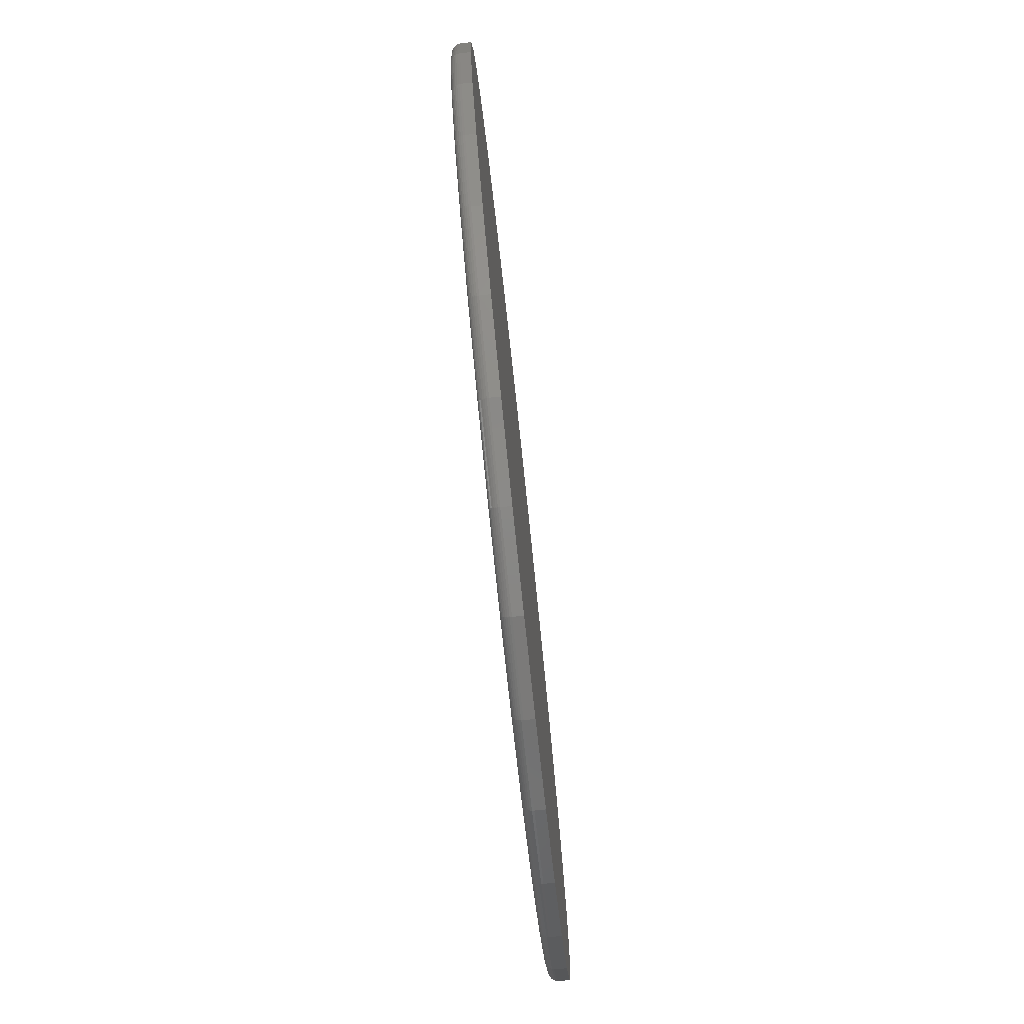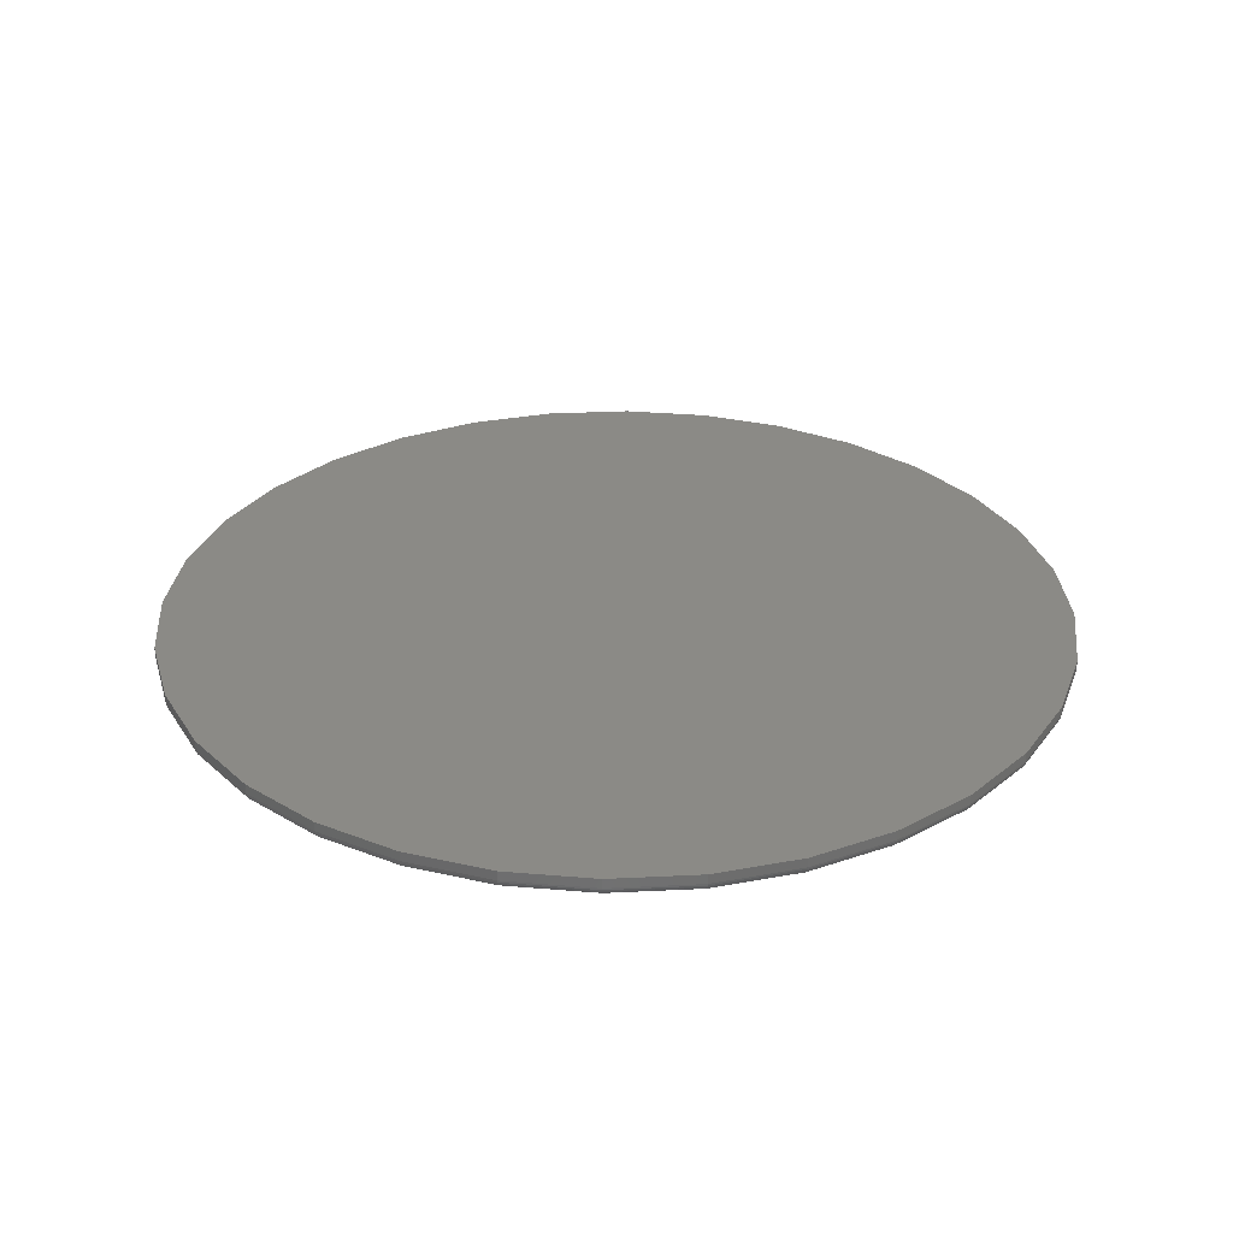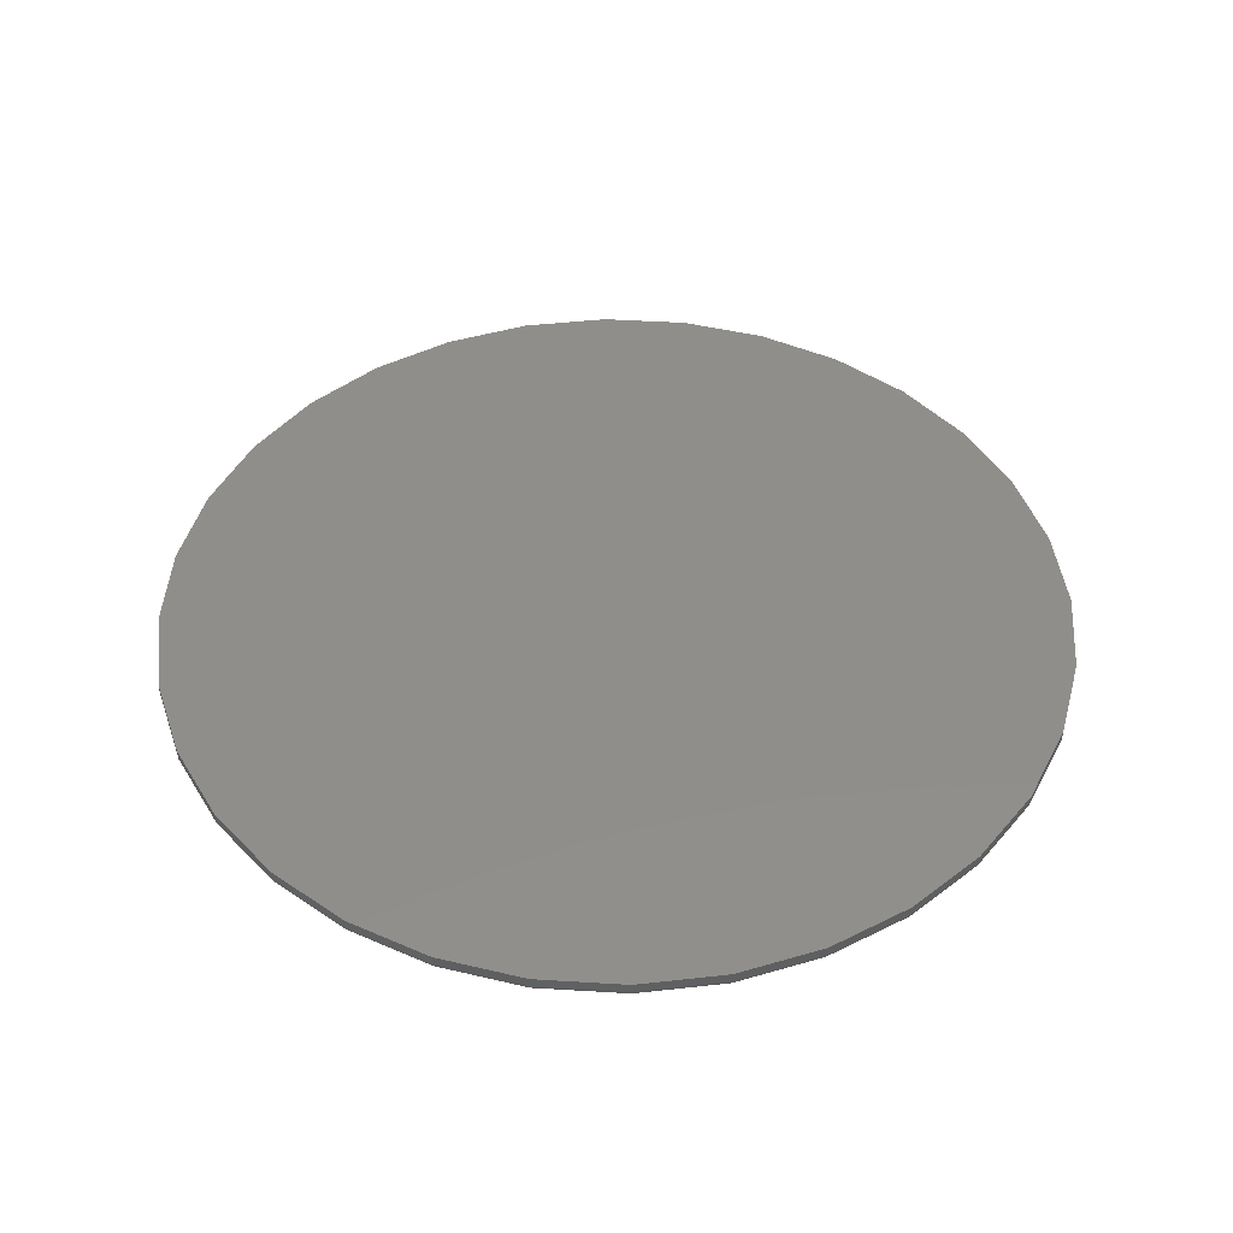
<metadata>
{"format":"stl","ext":"stl","renderer":"f3d","projection":"perspective","resolution":1024,"background":"white","views":[{"elev":-79.3,"azim":-83.9,"up":"+Y"},{"elev":30.2,"azim":-178.5,"up":"+Z"},{"elev":46.0,"azim":-170.4,"up":"+Z"}]}
</metadata>
<code>
# stl→obj: 320 verts, 636 faces
v 0.7342 -8.23e-16 0.01562
v 0.7342 0 0.03125
v 0.7203 -0.1417 0.01562
v 0.7203 -0.1417 0.03125
v 0.6789 -0.2779 0.01562
v 0.6789 -0.2779 0.03125
v 0.6118 -0.4035 0.01562
v 0.6118 -0.4035 0.03125
v 0.5215 -0.5136 0.01562
v 0.5215 -0.5136 0.03125
v 0.4114 -0.6039 0.01562
v 0.4114 -0.6039 0.03125
v 0.2858 -0.671 0.01562
v 0.2858 -0.671 0.03125
v 0.1496 -0.7124 0.01562
v 0.1496 -0.7124 0.03125
v 0.007895 -0.7263 0.01562
v 0.007895 -0.7263 0.03125
v -0.1338 -0.7124 0.01562
v -0.1338 -0.7124 0.03125
v -0.2701 -0.671 0.01562
v -0.2701 -0.671 0.03125
v -0.3956 -0.6039 0.01562
v -0.3956 -0.6039 0.03125
v -0.5057 -0.5136 0.01562
v -0.5057 -0.5136 0.03125
v -0.596 -0.4035 0.01562
v -0.596 -0.4035 0.03125
v -0.6631 -0.2779 0.01562
v -0.6631 -0.2779 0.03125
v -0.7045 -0.1417 0.01562
v -0.7045 -0.1417 0.03125
v -0.7184 8.895e-17 0.01562
v -0.7184 8.895e-17 0.03125
v -0.7045 0.1417 0.01562
v -0.7045 0.1417 0.03125
v -0.6631 0.2779 0.01562
v -0.6631 0.2779 0.03125
v -0.596 0.4035 0.01562
v -0.596 0.4035 0.03125
v -0.5057 0.5136 0.01562
v -0.5057 0.5136 0.03125
v -0.3956 0.6039 0.01562
v -0.3956 0.6039 0.03125
v -0.2701 0.671 0.01562
v -0.2701 0.671 0.03125
v -0.1338 0.7124 0.01562
v -0.1338 0.7124 0.03125
v 0.007895 0.7263 0.01562
v 0.007895 0.7263 0.03125
v 0.1496 0.7124 0.01562
v 0.1496 0.7124 0.03125
v 0.2858 0.671 0.01562
v 0.2858 0.671 0.03125
v 0.4114 0.6039 0.01562
v 0.4114 0.6039 0.03125
v 0.5215 0.5136 0.01562
v 0.5215 0.5136 0.03125
v 0.6118 0.4035 0.01562
v 0.6118 0.4035 0.03125
v 0.6789 0.2779 0.01562
v 0.6789 0.2779 0.03125
v 0.7203 0.1417 0.01562
v 0.7203 0.1417 0.03125
v 0.007895 0.7107 0
v 0.1465 0.697 0
v -0.1308 0.697 0
v 0.007895 -0.7107 0
v -0.1308 -0.697 0
v 0.1465 -0.697 0
v -0.2641 -0.6566 0
v 0.2799 -0.6566 0
v -0.3869 -0.5909 0
v 0.4027 -0.5909 0
v -0.4946 -0.5025 0
v 0.5104 -0.5025 0
v -0.583 -0.3948 0
v 0.5988 -0.3948 0
v -0.6487 -0.272 0
v 0.6645 -0.272 0
v -0.6891 -0.1386 0
v 0.7049 -0.1386 0
v -0.7028 -2.757e-16 0
v 0.7186 -8.524e-16 0
v -0.6891 0.1386 0
v 0.7049 0.1386 0
v -0.6487 0.272 0
v 0.6645 0.272 0
v -0.583 0.3948 0
v 0.5988 0.3948 0
v -0.4946 0.5025 0
v 0.5104 0.5025 0
v -0.3869 0.5909 0
v 0.4027 0.5909 0
v -0.2641 0.6566 0
v 0.2799 0.6566 0
v -0.7181 -2.776e-16 0.01258
v -0.7042 0.1416 0.01258
v -0.7172 -2.776e-16 0.009646
v -0.7033 0.1415 0.009646
v -0.7158 -2.776e-16 0.006944
v -0.7019 0.1412 0.006944
v -0.7138 -3.331e-16 0.004576
v -0.7 0.1408 0.004576
v -0.7115 -2.776e-16 0.002633
v -0.6977 0.1403 0.002633
v -0.7088 -2.22e-16 0.001189
v -0.695 0.1398 0.001189
v -0.7058 -2.22e-16 0.0003002
v -0.6921 0.1392 0.0003002
v 0.72 0.1416 0.01258
v 0.7339 -1.11e-15 0.01258
v 0.7191 0.1415 0.009646
v 0.733 -1.055e-15 0.009646
v 0.7177 0.1412 0.006944
v 0.7316 -1.055e-15 0.006944
v 0.7158 0.1408 0.004576
v 0.7296 -1.11e-15 0.004576
v 0.7134 0.1403 0.002633
v 0.7273 -1.11e-15 0.002633
v 0.7108 0.1398 0.001189
v 0.7246 -1.055e-15 0.001189
v 0.7079 0.1392 0.0003002
v 0.7216 -1.055e-15 0.0003002
v 0.6786 0.2778 0.01258
v 0.6778 0.2775 0.009646
v 0.6765 0.2769 0.006944
v 0.6747 0.2762 0.004576
v 0.6725 0.2753 0.002633
v 0.67 0.2743 0.001189
v 0.6673 0.2731 0.0003002
v 0.6116 0.4034 0.01258
v 0.6108 0.4029 0.009646
v 0.6096 0.4021 0.006944
v 0.608 0.401 0.004576
v 0.606 0.3997 0.002633
v 0.6038 0.3982 0.001189
v 0.6013 0.3965 0.0003002
v 0.5213 0.5134 0.01258
v 0.5206 0.5127 0.009646
v 0.5196 0.5117 0.006944
v 0.5182 0.5103 0.004576
v 0.5166 0.5087 0.002633
v 0.5147 0.5068 0.001189
v 0.5126 0.5047 0.0003002
v 0.4112 0.6037 0.01258
v 0.4108 0.6029 0.009646
v 0.41 0.6017 0.006944
v 0.4089 0.6001 0.004576
v 0.4076 0.5981 0.002633
v 0.4061 0.5959 0.001189
v 0.4044 0.5935 0.0003002
v 0.2857 0.6708 0.01258
v 0.2854 0.6699 0.009646
v 0.2848 0.6686 0.006944
v 0.2841 0.6668 0.004576
v 0.2832 0.6646 0.002633
v 0.2822 0.6621 0.001189
v 0.281 0.6594 0.0003002
v 0.1495 0.7121 0.01258
v 0.1494 0.7112 0.009646
v 0.1491 0.7098 0.006944
v 0.1487 0.7079 0.004576
v 0.1482 0.7055 0.002633
v 0.1477 0.7029 0.001189
v 0.1471 0.7 0.0003002
v 0.007895 0.726 0.01258
v 0.007895 0.7251 0.009646
v 0.007895 0.7237 0.006944
v 0.007895 0.7217 0.004576
v 0.007895 0.7194 0.002633
v 0.007895 0.7167 0.001189
v 0.007895 0.7137 0.0003002
v -0.1337 0.7121 0.01258
v -0.1336 0.7112 0.009646
v -0.1333 0.7098 0.006944
v -0.1329 0.7079 0.004576
v -0.1324 0.7055 0.002633
v -0.1319 0.7029 0.001189
v -0.1313 0.7 0.0003002
v -0.2699 0.6708 0.01258
v -0.2696 0.6699 0.009646
v -0.269 0.6686 0.006944
v -0.2683 0.6668 0.004576
v -0.2674 0.6646 0.002633
v -0.2664 0.6621 0.001189
v -0.2652 0.6594 0.0003002
v -0.3955 0.6037 0.01258
v -0.395 0.6029 0.009646
v -0.3942 0.6017 0.006944
v -0.3931 0.6001 0.004576
v -0.3918 0.5981 0.002633
v -0.3903 0.5959 0.001189
v -0.3886 0.5935 0.0003002
v -0.5055 0.5134 0.01258
v -0.5048 0.5127 0.009646
v -0.5038 0.5117 0.006944
v -0.5025 0.5103 0.004576
v -0.5008 0.5087 0.002633
v -0.4989 0.5068 0.001189
v -0.4968 0.5047 0.0003002
v -0.5958 0.4034 0.01258
v -0.595 0.4029 0.009646
v -0.5938 0.4021 0.006944
v -0.5922 0.401 0.004576
v -0.5902 0.3997 0.002633
v -0.588 0.3982 0.001189
v -0.5856 0.3965 0.0003002
v -0.6629 0.2778 0.01258
v -0.662 0.2775 0.009646
v -0.6607 0.2769 0.006944
v -0.6589 0.2762 0.004576
v -0.6567 0.2753 0.002633
v -0.6542 0.2743 0.001189
v -0.6515 0.2731 0.0003002
v 0.72 -0.1416 0.01258
v 0.7191 -0.1415 0.009646
v 0.7177 -0.1412 0.006944
v 0.7158 -0.1408 0.004576
v 0.7134 -0.1403 0.002633
v 0.7108 -0.1398 0.001189
v 0.7079 -0.1392 0.0003002
v -0.7042 -0.1416 0.01258
v -0.7033 -0.1415 0.009646
v -0.7019 -0.1412 0.006944
v -0.7 -0.1408 0.004576
v -0.6977 -0.1403 0.002633
v -0.695 -0.1398 0.001189
v -0.6921 -0.1392 0.0003002
v -0.6629 -0.2778 0.01258
v -0.662 -0.2775 0.009646
v -0.6607 -0.2769 0.006944
v -0.6589 -0.2762 0.004576
v -0.6567 -0.2753 0.002633
v -0.6542 -0.2743 0.001189
v -0.6515 -0.2731 0.0003002
v -0.5958 -0.4034 0.01258
v -0.595 -0.4029 0.009646
v -0.5938 -0.4021 0.006944
v -0.5922 -0.401 0.004576
v -0.5902 -0.3997 0.002633
v -0.588 -0.3982 0.001189
v -0.5856 -0.3965 0.0003002
v -0.5055 -0.5134 0.01258
v -0.5048 -0.5127 0.009646
v -0.5038 -0.5117 0.006944
v -0.5025 -0.5103 0.004576
v -0.5008 -0.5087 0.002633
v -0.4989 -0.5068 0.001189
v -0.4968 -0.5047 0.0003002
v -0.3955 -0.6037 0.01258
v -0.395 -0.6029 0.009646
v -0.3942 -0.6017 0.006944
v -0.3931 -0.6001 0.004576
v -0.3918 -0.5981 0.002633
v -0.3903 -0.5959 0.001189
v -0.3886 -0.5935 0.0003002
v -0.2699 -0.6708 0.01258
v -0.2696 -0.6699 0.009646
v -0.269 -0.6686 0.006944
v -0.2683 -0.6668 0.004576
v -0.2674 -0.6646 0.002633
v -0.2664 -0.6621 0.001189
v -0.2652 -0.6594 0.0003002
v -0.1337 -0.7121 0.01258
v -0.1336 -0.7112 0.009646
v -0.1333 -0.7098 0.006944
v -0.1329 -0.7079 0.004576
v -0.1324 -0.7055 0.002633
v -0.1319 -0.7029 0.001189
v -0.1313 -0.7 0.0003002
v 0.007895 -0.726 0.01258
v 0.007895 -0.7251 0.009646
v 0.007895 -0.7237 0.006944
v 0.007895 -0.7217 0.004576
v 0.007895 -0.7194 0.002633
v 0.007895 -0.7167 0.001189
v 0.007895 -0.7137 0.0003002
v 0.1495 -0.7121 0.01258
v 0.1494 -0.7112 0.009646
v 0.1491 -0.7098 0.006944
v 0.1487 -0.7079 0.004576
v 0.1482 -0.7055 0.002633
v 0.1477 -0.7029 0.001189
v 0.1471 -0.7 0.0003002
v 0.2857 -0.6708 0.01258
v 0.2854 -0.6699 0.009646
v 0.2848 -0.6686 0.006944
v 0.2841 -0.6668 0.004576
v 0.2832 -0.6646 0.002633
v 0.2822 -0.6621 0.001189
v 0.281 -0.6594 0.0003002
v 0.4112 -0.6037 0.01258
v 0.4108 -0.6029 0.009646
v 0.41 -0.6017 0.006944
v 0.4089 -0.6001 0.004576
v 0.4076 -0.5981 0.002633
v 0.4061 -0.5959 0.001189
v 0.4044 -0.5935 0.0003002
v 0.5213 -0.5134 0.01258
v 0.5206 -0.5127 0.009646
v 0.5196 -0.5117 0.006944
v 0.5182 -0.5103 0.004576
v 0.5166 -0.5087 0.002633
v 0.5147 -0.5068 0.001189
v 0.5126 -0.5047 0.0003002
v 0.6116 -0.4034 0.01258
v 0.6108 -0.4029 0.009646
v 0.6096 -0.4021 0.006944
v 0.608 -0.401 0.004576
v 0.606 -0.3997 0.002633
v 0.6038 -0.3982 0.001189
v 0.6013 -0.3965 0.0003002
v 0.6786 -0.2778 0.01258
v 0.6778 -0.2775 0.009646
v 0.6765 -0.2769 0.006944
v 0.6747 -0.2762 0.004576
v 0.6725 -0.2753 0.002633
v 0.67 -0.2743 0.001189
v 0.6673 -0.2731 0.0003002
f 1 2 3
f 3 2 4
f 3 4 5
f 5 4 6
f 5 6 7
f 7 6 8
f 7 8 9
f 9 8 10
f 9 10 11
f 11 10 12
f 11 12 13
f 13 12 14
f 13 14 15
f 15 14 16
f 15 16 17
f 17 16 18
f 17 18 19
f 19 18 20
f 19 20 21
f 21 20 22
f 21 22 23
f 23 22 24
f 23 24 25
f 25 24 26
f 25 26 27
f 27 26 28
f 27 28 29
f 29 28 30
f 29 30 31
f 31 30 32
f 31 32 33
f 33 32 34
f 33 34 35
f 35 34 36
f 35 36 37
f 37 36 38
f 37 38 39
f 39 38 40
f 39 40 41
f 41 40 42
f 41 42 43
f 43 42 44
f 43 44 45
f 45 44 46
f 45 46 47
f 47 46 48
f 47 48 49
f 49 48 50
f 49 50 51
f 51 50 52
f 51 52 53
f 53 52 54
f 53 54 55
f 55 54 56
f 55 56 57
f 57 56 58
f 57 58 59
f 59 58 60
f 59 60 61
f 61 60 62
f 61 62 63
f 63 62 64
f 63 64 1
f 1 64 2
f 65 66 67
f 68 69 70
f 70 69 71
f 70 71 72
f 72 71 73
f 72 73 74
f 74 73 75
f 74 75 76
f 76 75 77
f 76 77 78
f 78 77 79
f 78 79 80
f 80 79 81
f 80 81 82
f 82 81 83
f 82 83 84
f 84 83 85
f 84 85 86
f 86 85 87
f 86 87 88
f 88 87 89
f 88 89 90
f 90 89 91
f 90 91 92
f 92 91 93
f 92 93 94
f 94 93 95
f 94 95 96
f 96 95 67
f 96 67 66
f 33 35 97
f 97 35 98
f 97 98 99
f 99 98 100
f 99 100 101
f 101 100 102
f 101 102 103
f 103 102 104
f 103 104 105
f 105 104 106
f 105 106 107
f 107 106 108
f 107 108 109
f 109 108 110
f 109 110 83
f 83 110 85
f 63 1 111
f 111 1 112
f 111 112 113
f 113 112 114
f 113 114 115
f 115 114 116
f 115 116 117
f 117 116 118
f 117 118 119
f 119 118 120
f 119 120 121
f 121 120 122
f 121 122 123
f 123 122 124
f 123 124 86
f 86 124 84
f 61 63 125
f 125 63 111
f 125 111 126
f 126 111 113
f 126 113 127
f 127 113 115
f 127 115 128
f 128 115 117
f 128 117 129
f 129 117 119
f 129 119 130
f 130 119 121
f 130 121 131
f 131 121 123
f 131 123 88
f 88 123 86
f 59 61 132
f 132 61 125
f 132 125 133
f 133 125 126
f 133 126 134
f 134 126 127
f 134 127 135
f 135 127 128
f 135 128 136
f 136 128 129
f 136 129 137
f 137 129 130
f 137 130 138
f 138 130 131
f 138 131 90
f 90 131 88
f 57 59 139
f 139 59 132
f 139 132 140
f 140 132 133
f 140 133 141
f 141 133 134
f 141 134 142
f 142 134 135
f 142 135 143
f 143 135 136
f 143 136 144
f 144 136 137
f 144 137 145
f 145 137 138
f 145 138 92
f 92 138 90
f 55 57 146
f 146 57 139
f 146 139 147
f 147 139 140
f 147 140 148
f 148 140 141
f 148 141 149
f 149 141 142
f 149 142 150
f 150 142 143
f 150 143 151
f 151 143 144
f 151 144 152
f 152 144 145
f 152 145 94
f 94 145 92
f 53 55 153
f 153 55 146
f 153 146 154
f 154 146 147
f 154 147 155
f 155 147 148
f 155 148 156
f 156 148 149
f 156 149 157
f 157 149 150
f 157 150 158
f 158 150 151
f 158 151 159
f 159 151 152
f 159 152 96
f 96 152 94
f 51 53 160
f 160 53 153
f 160 153 161
f 161 153 154
f 161 154 162
f 162 154 155
f 162 155 163
f 163 155 156
f 163 156 164
f 164 156 157
f 164 157 165
f 165 157 158
f 165 158 166
f 166 158 159
f 166 159 66
f 66 159 96
f 49 51 167
f 167 51 160
f 167 160 168
f 168 160 161
f 168 161 169
f 169 161 162
f 169 162 170
f 170 162 163
f 170 163 171
f 171 163 164
f 171 164 172
f 172 164 165
f 172 165 173
f 173 165 166
f 173 166 65
f 65 166 66
f 47 49 174
f 174 49 167
f 174 167 175
f 175 167 168
f 175 168 176
f 176 168 169
f 176 169 177
f 177 169 170
f 177 170 178
f 178 170 171
f 178 171 179
f 179 171 172
f 179 172 180
f 180 172 173
f 180 173 67
f 67 173 65
f 45 47 181
f 181 47 174
f 181 174 182
f 182 174 175
f 182 175 183
f 183 175 176
f 183 176 184
f 184 176 177
f 184 177 185
f 185 177 178
f 185 178 186
f 186 178 179
f 186 179 187
f 187 179 180
f 187 180 95
f 95 180 67
f 43 45 188
f 188 45 181
f 188 181 189
f 189 181 182
f 189 182 190
f 190 182 183
f 190 183 191
f 191 183 184
f 191 184 192
f 192 184 185
f 192 185 193
f 193 185 186
f 193 186 194
f 194 186 187
f 194 187 93
f 93 187 95
f 41 43 195
f 195 43 188
f 195 188 196
f 196 188 189
f 196 189 197
f 197 189 190
f 197 190 198
f 198 190 191
f 198 191 199
f 199 191 192
f 199 192 200
f 200 192 193
f 200 193 201
f 201 193 194
f 201 194 91
f 91 194 93
f 39 41 202
f 202 41 195
f 202 195 203
f 203 195 196
f 203 196 204
f 204 196 197
f 204 197 205
f 205 197 198
f 205 198 206
f 206 198 199
f 206 199 207
f 207 199 200
f 207 200 208
f 208 200 201
f 208 201 89
f 89 201 91
f 37 39 209
f 209 39 202
f 209 202 210
f 210 202 203
f 210 203 211
f 211 203 204
f 211 204 212
f 212 204 205
f 212 205 213
f 213 205 206
f 213 206 214
f 214 206 207
f 214 207 215
f 215 207 208
f 215 208 87
f 87 208 89
f 35 37 98
f 98 37 209
f 98 209 100
f 100 209 210
f 100 210 102
f 102 210 211
f 102 211 104
f 104 211 212
f 104 212 106
f 106 212 213
f 106 213 108
f 108 213 214
f 108 214 110
f 110 214 215
f 110 215 85
f 85 215 87
f 1 3 112
f 112 3 216
f 112 216 114
f 114 216 217
f 114 217 116
f 116 217 218
f 116 218 118
f 118 218 219
f 118 219 120
f 120 219 220
f 120 220 122
f 122 220 221
f 122 221 124
f 124 221 222
f 124 222 84
f 84 222 82
f 31 33 223
f 223 33 97
f 223 97 224
f 224 97 99
f 224 99 225
f 225 99 101
f 225 101 226
f 226 101 103
f 226 103 227
f 227 103 105
f 227 105 228
f 228 105 107
f 228 107 229
f 229 107 109
f 229 109 81
f 81 109 83
f 29 31 230
f 230 31 223
f 230 223 231
f 231 223 224
f 231 224 232
f 232 224 225
f 232 225 233
f 233 225 226
f 233 226 234
f 234 226 227
f 234 227 235
f 235 227 228
f 235 228 236
f 236 228 229
f 236 229 79
f 79 229 81
f 27 29 237
f 237 29 230
f 237 230 238
f 238 230 231
f 238 231 239
f 239 231 232
f 239 232 240
f 240 232 233
f 240 233 241
f 241 233 234
f 241 234 242
f 242 234 235
f 242 235 243
f 243 235 236
f 243 236 77
f 77 236 79
f 25 27 244
f 244 27 237
f 244 237 245
f 245 237 238
f 245 238 246
f 246 238 239
f 246 239 247
f 247 239 240
f 247 240 248
f 248 240 241
f 248 241 249
f 249 241 242
f 249 242 250
f 250 242 243
f 250 243 75
f 75 243 77
f 23 25 251
f 251 25 244
f 251 244 252
f 252 244 245
f 252 245 253
f 253 245 246
f 253 246 254
f 254 246 247
f 254 247 255
f 255 247 248
f 255 248 256
f 256 248 249
f 256 249 257
f 257 249 250
f 257 250 73
f 73 250 75
f 21 23 258
f 258 23 251
f 258 251 259
f 259 251 252
f 259 252 260
f 260 252 253
f 260 253 261
f 261 253 254
f 261 254 262
f 262 254 255
f 262 255 263
f 263 255 256
f 263 256 264
f 264 256 257
f 264 257 71
f 71 257 73
f 19 21 265
f 265 21 258
f 265 258 266
f 266 258 259
f 266 259 267
f 267 259 260
f 267 260 268
f 268 260 261
f 268 261 269
f 269 261 262
f 269 262 270
f 270 262 263
f 270 263 271
f 271 263 264
f 271 264 69
f 69 264 71
f 17 19 272
f 272 19 265
f 272 265 273
f 273 265 266
f 273 266 274
f 274 266 267
f 274 267 275
f 275 267 268
f 275 268 276
f 276 268 269
f 276 269 277
f 277 269 270
f 277 270 278
f 278 270 271
f 278 271 68
f 68 271 69
f 15 17 279
f 279 17 272
f 279 272 280
f 280 272 273
f 280 273 281
f 281 273 274
f 281 274 282
f 282 274 275
f 282 275 283
f 283 275 276
f 283 276 284
f 284 276 277
f 284 277 285
f 285 277 278
f 285 278 70
f 70 278 68
f 13 15 286
f 286 15 279
f 286 279 287
f 287 279 280
f 287 280 288
f 288 280 281
f 288 281 289
f 289 281 282
f 289 282 290
f 290 282 283
f 290 283 291
f 291 283 284
f 291 284 292
f 292 284 285
f 292 285 72
f 72 285 70
f 11 13 293
f 293 13 286
f 293 286 294
f 294 286 287
f 294 287 295
f 295 287 288
f 295 288 296
f 296 288 289
f 296 289 297
f 297 289 290
f 297 290 298
f 298 290 291
f 298 291 299
f 299 291 292
f 299 292 74
f 74 292 72
f 9 11 300
f 300 11 293
f 300 293 301
f 301 293 294
f 301 294 302
f 302 294 295
f 302 295 303
f 303 295 296
f 303 296 304
f 304 296 297
f 304 297 305
f 305 297 298
f 305 298 306
f 306 298 299
f 306 299 76
f 76 299 74
f 7 9 307
f 307 9 300
f 307 300 308
f 308 300 301
f 308 301 309
f 309 301 302
f 309 302 310
f 310 302 303
f 310 303 311
f 311 303 304
f 311 304 312
f 312 304 305
f 312 305 313
f 313 305 306
f 313 306 78
f 78 306 76
f 5 7 314
f 314 7 307
f 314 307 315
f 315 307 308
f 315 308 316
f 316 308 309
f 316 309 317
f 317 309 310
f 317 310 318
f 318 310 311
f 318 311 319
f 319 311 312
f 319 312 320
f 320 312 313
f 320 313 80
f 80 313 78
f 3 5 216
f 216 5 314
f 216 314 217
f 217 314 315
f 217 315 218
f 218 315 316
f 218 316 219
f 219 316 317
f 219 317 220
f 220 317 318
f 220 318 221
f 221 318 319
f 221 319 222
f 222 319 320
f 222 320 82
f 82 320 80
f 48 52 50
f 52 48 54
f 54 48 46
f 54 46 56
f 56 46 44
f 56 44 58
f 58 44 42
f 58 42 60
f 60 42 40
f 60 40 62
f 62 40 38
f 62 38 64
f 64 38 36
f 64 36 2
f 2 36 34
f 2 34 4
f 4 34 32
f 4 32 6
f 6 32 30
f 6 30 8
f 8 30 28
f 8 28 10
f 10 28 26
f 10 26 12
f 12 26 24
f 12 24 14
f 14 24 22
f 14 22 16
f 16 22 20
f 16 20 18

</code>
